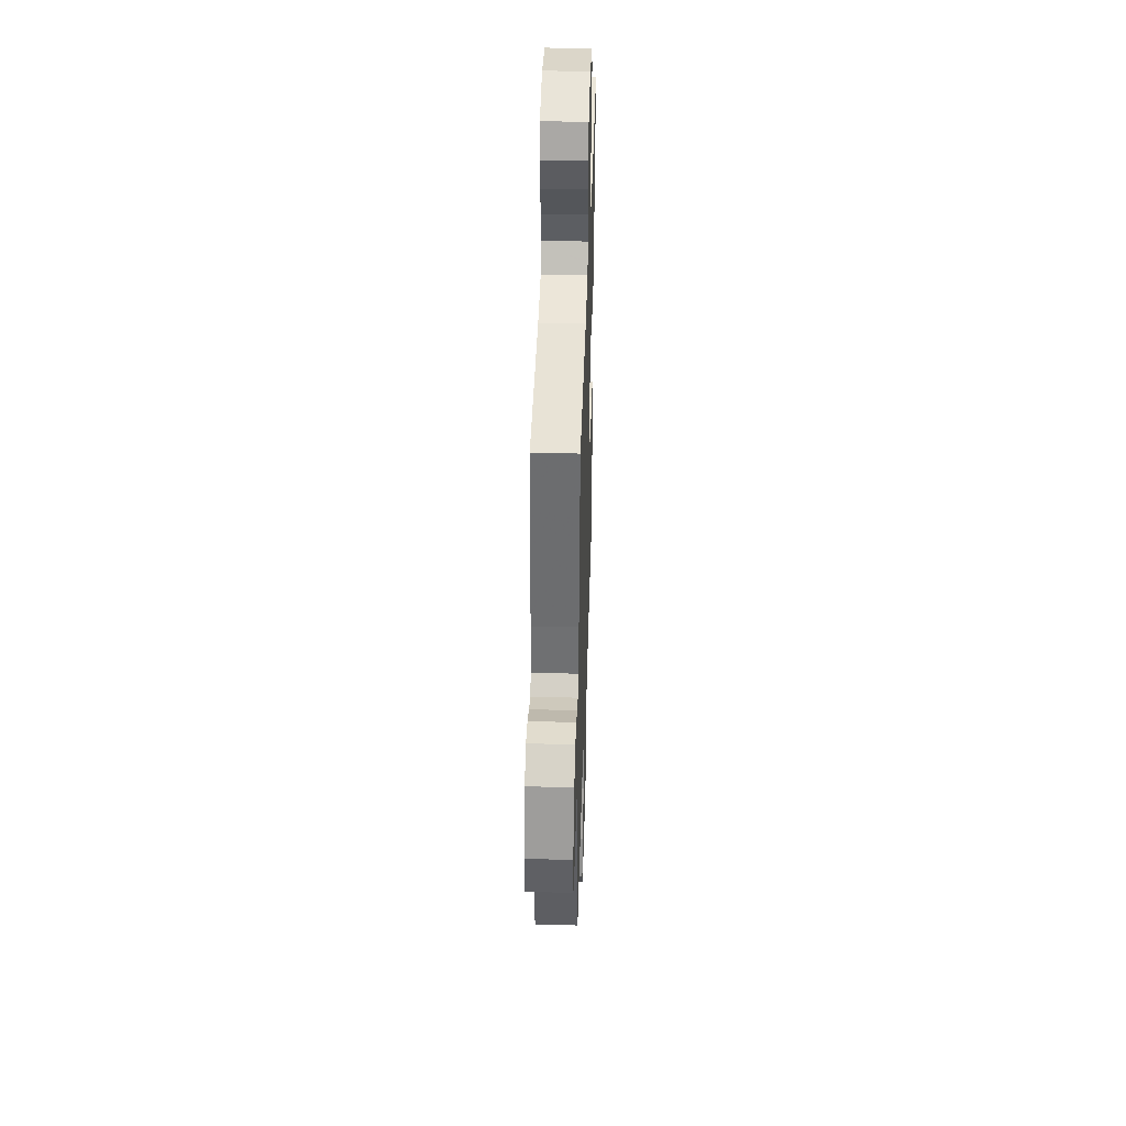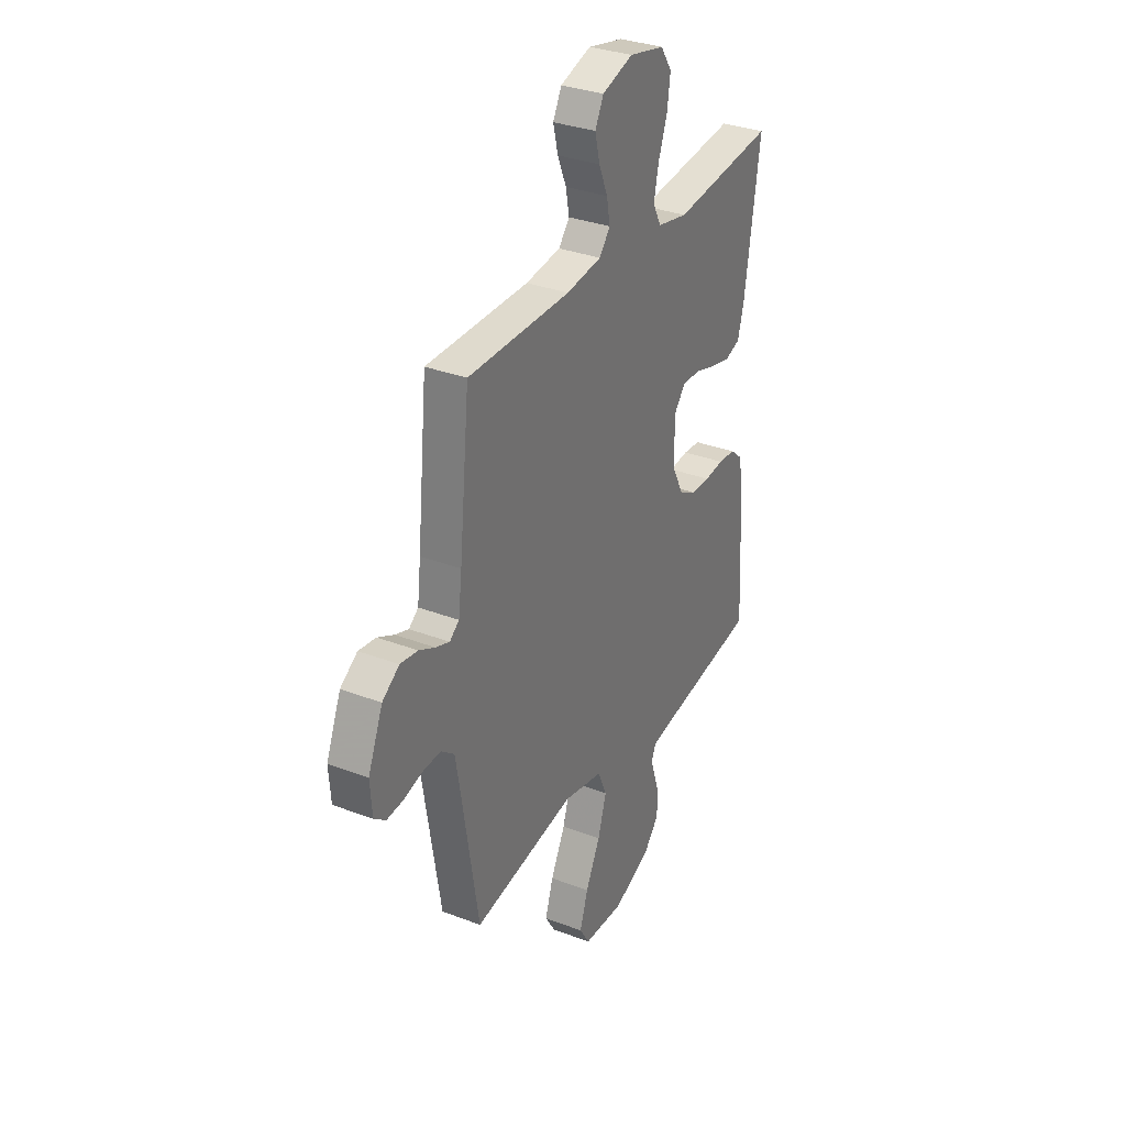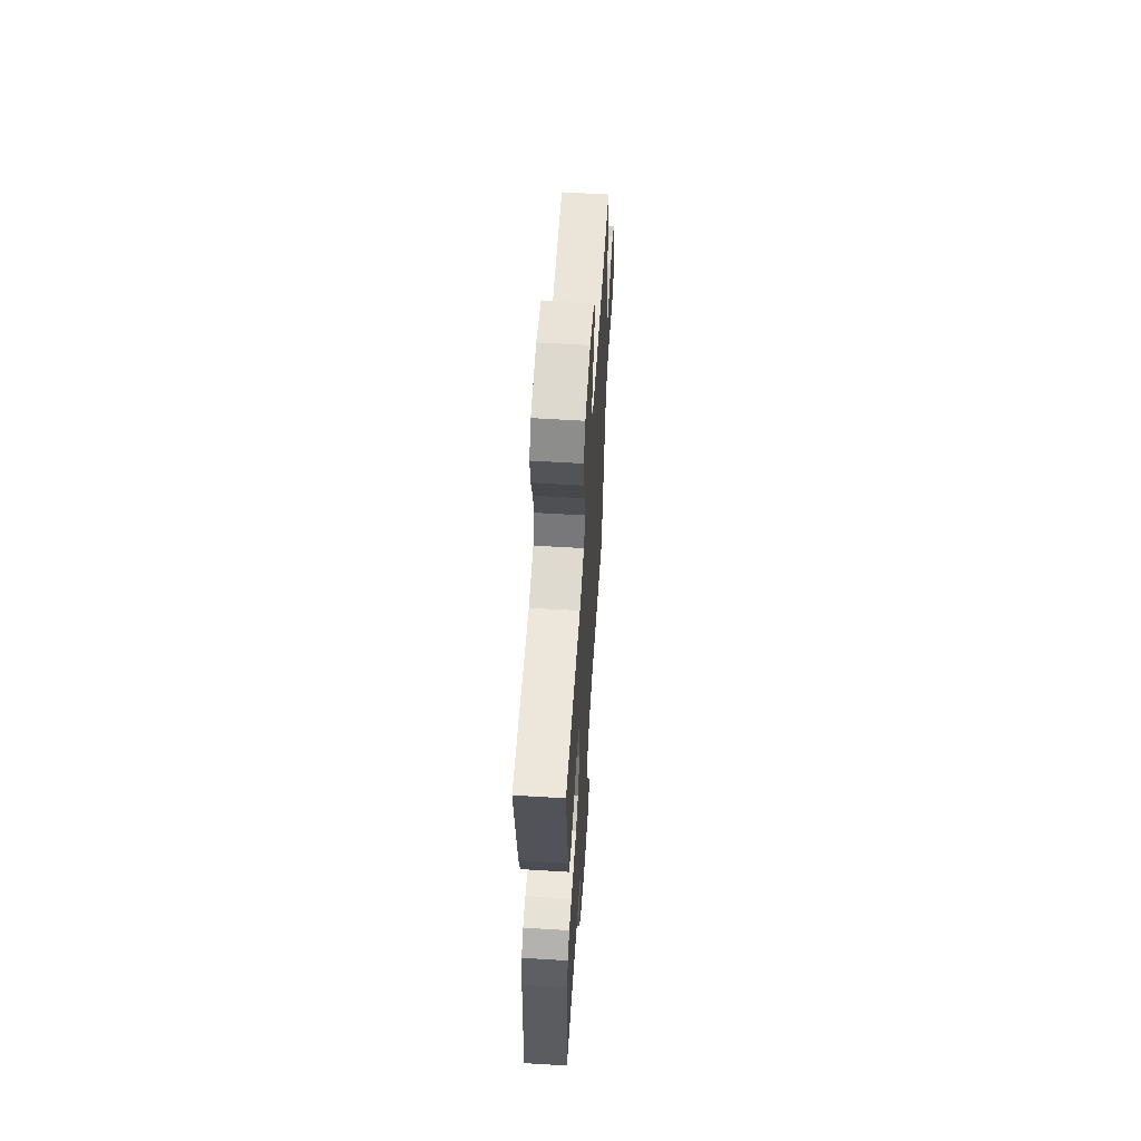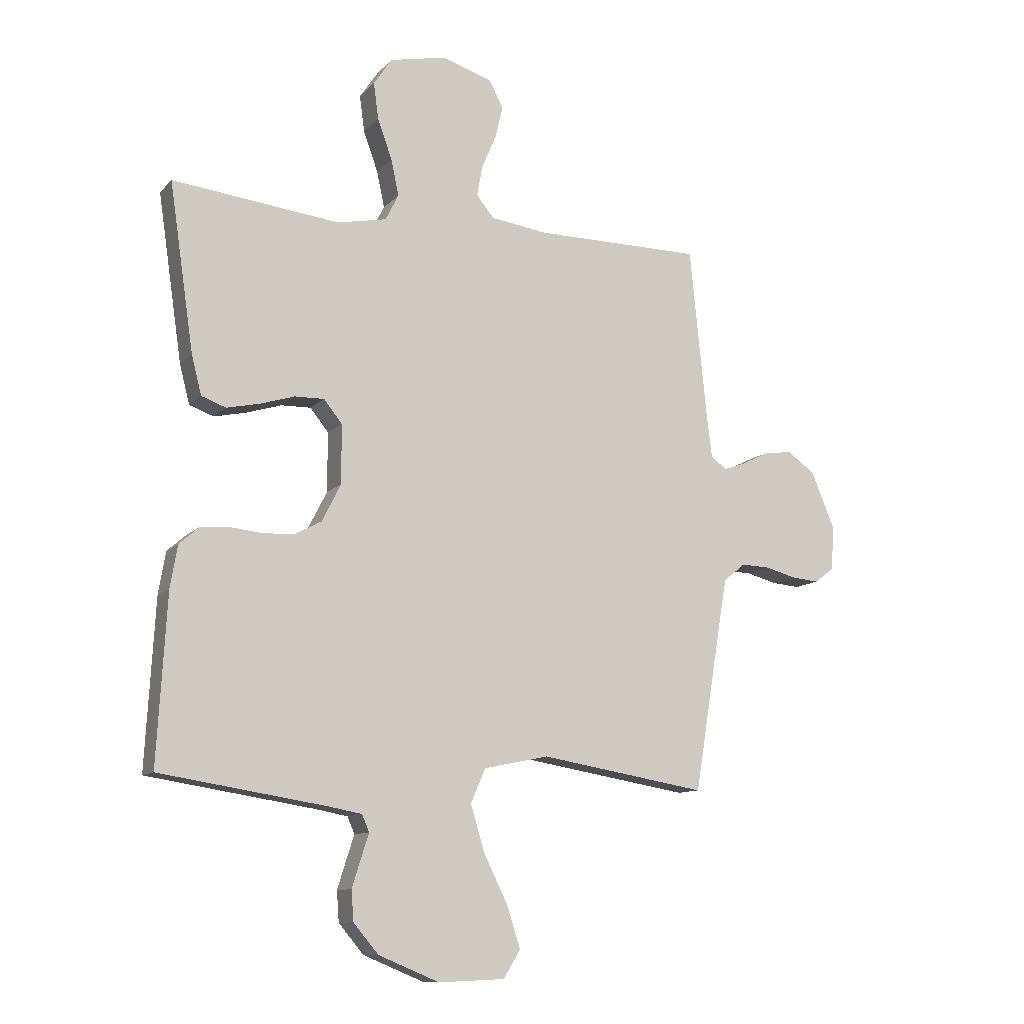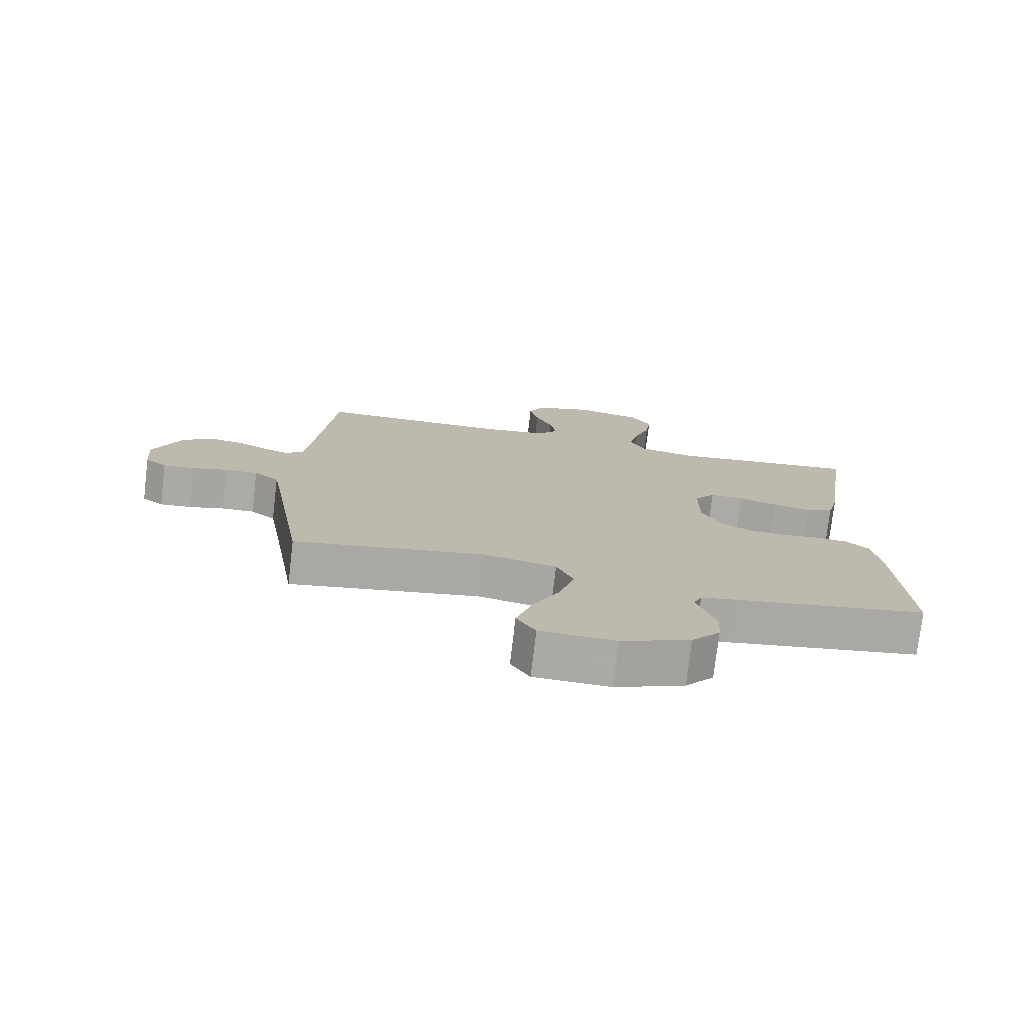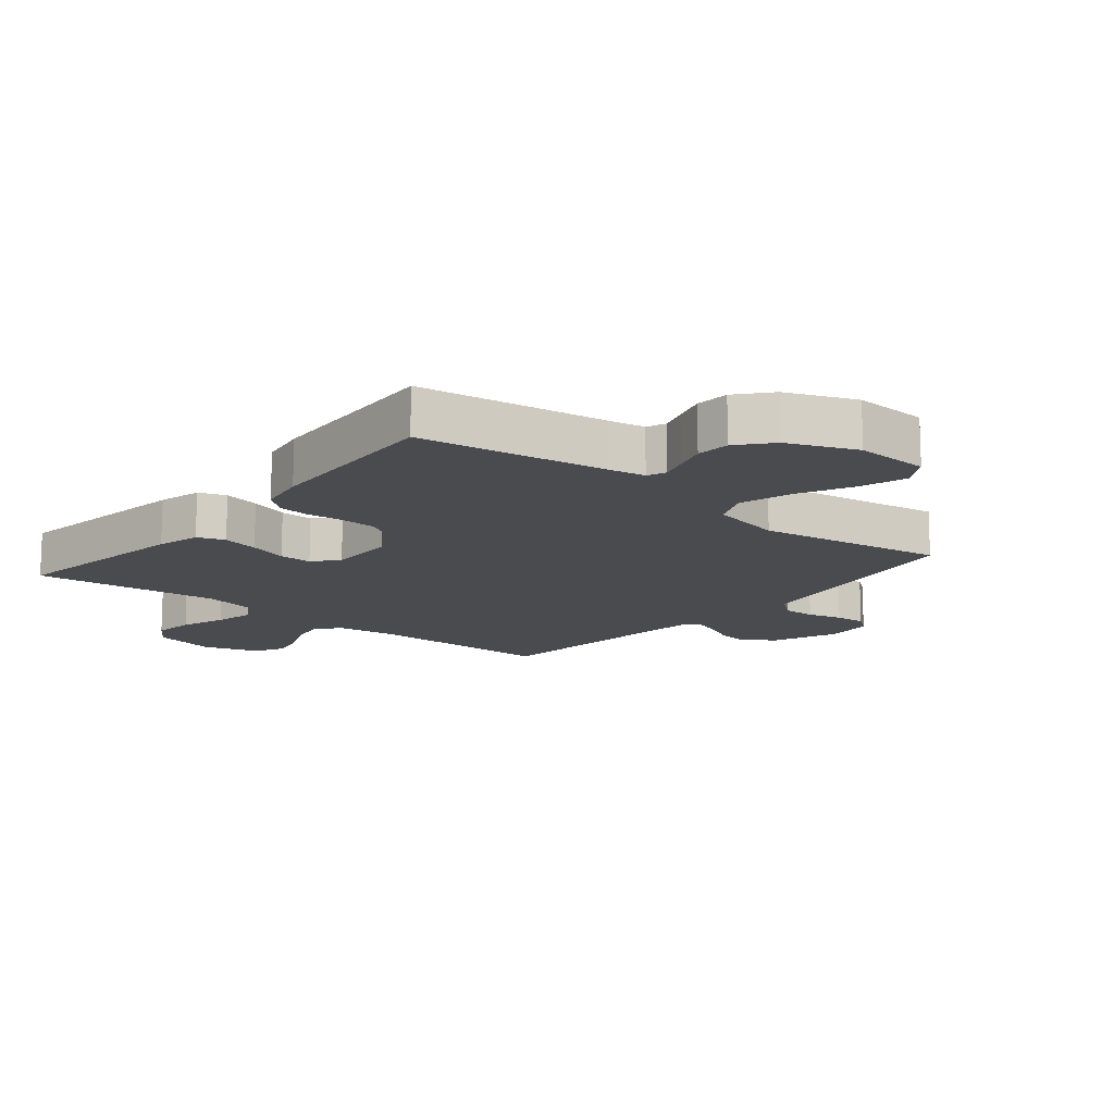
<metadata>
{"format":"obj","ext":"obj","renderer":"f3d","projection":"perspective","resolution":1024,"background":"white","views":[{"elev":41.7,"azim":-88.2,"up":"+Z"},{"elev":32.5,"azim":-61.9,"up":"+Z"},{"elev":59.1,"azim":93.6,"up":"+Z"},{"elev":-11.0,"azim":155.5,"up":"+Z"},{"elev":-75.8,"azim":-6.7,"up":"+Z"},{"elev":-14.0,"azim":140.4,"up":"+Y"}]}
</metadata>
<code>
v -0.5 0.07 0.5
v -0.2 0.07 0.501
v -0.097 0.07 0.515
v -0.065 0.07 0.554
v -0.075 0.07 0.608
v -0.101 0.07 0.669
v -0.115 0.07 0.727
v -0.09 0.07 0.776
v 0 0.07 0.805
v 0.103 0.07 0.783
v 0.136 0.07 0.734
v 0.127 0.07 0.668
v 0.101 0.07 0.596
v 0.087 0.07 0.531
v 0.111 0.07 0.484
v 0.2 0.07 0.466
v 0.5 0.07 0.5
v 0.456 0.07 0.2
v 0.438 0.07 0.13
v 0.394 0.07 0.114
v 0.335 0.07 0.127
v 0.273 0.07 0.146
v 0.22 0.07 0.147
v 0.187 0.07 0.106
v 0.187 0.07 0
v 0.221 0.07 -0.067
v 0.27 0.07 -0.093
v 0.327 0.07 -0.095
v 0.384 0.07 -0.089
v 0.434 0.07 -0.093
v 0.47 0.07 -0.124
v 0.483 0.07 -0.2
v 0.5 0.07 -0.5
v 0.2 0.07 -0.547
v 0.141 0.07 -0.558
v 0.128 0.07 -0.588
v 0.142 0.07 -0.631
v 0.158 0.07 -0.682
v 0.154 0.07 -0.736
v 0.109 0.07 -0.789
v 0 0.07 -0.834
v -0.119 0.07 -0.829
v -0.149 0.07 -0.78
v -0.125 0.07 -0.705
v -0.082 0.07 -0.618
v -0.057 0.07 -0.535
v -0.084 0.07 -0.474
v -0.2 0.07 -0.45
v -0.5 0.07 -0.5
v -0.549 0.07 -0.2
v -0.564 0.07 -0.114
v -0.603 0.07 -0.083
v -0.655 0.07 -0.085
v -0.711 0.07 -0.1
v -0.76 0.07 -0.104
v -0.794 0.07 -0.078
v -0.8 0.07 0
v -0.757 0.07 0.104
v -0.707 0.07 0.139
v -0.656 0.07 0.132
v -0.608 0.07 0.108
v -0.568 0.07 0.094
v -0.54 0.07 0.116
v -0.53 0.07 0.2
v -0.5 0 0.5
v -0.2 0 0.501
v -0.097 0 0.515
v -0.065 0 0.554
v -0.075 0 0.608
v -0.101 0 0.669
v -0.115 0 0.727
v -0.09 0 0.776
v 0 0 0.805
v 0.103 0 0.783
v 0.136 0 0.734
v 0.127 0 0.668
v 0.101 0 0.596
v 0.087 0 0.531
v 0.111 0 0.484
v 0.2 0 0.466
v 0.5 0 0.5
v 0.456 0 0.2
v 0.438 0 0.13
v 0.394 0 0.114
v 0.335 0 0.127
v 0.273 0 0.146
v 0.22 0 0.147
v 0.187 0 0.106
v 0.187 0 0
v 0.221 0 -0.067
v 0.27 0 -0.093
v 0.327 0 -0.095
v 0.384 0 -0.089
v 0.434 0 -0.093
v 0.47 0 -0.124
v 0.483 0 -0.2
v 0.5 0 -0.5
v 0.2 0 -0.547
v 0.141 0 -0.558
v 0.128 0 -0.588
v 0.142 0 -0.631
v 0.158 0 -0.682
v 0.154 0 -0.736
v 0.109 0 -0.789
v 0 0 -0.834
v -0.119 0 -0.829
v -0.149 0 -0.78
v -0.125 0 -0.705
v -0.082 0 -0.618
v -0.057 0 -0.535
v -0.084 0 -0.474
v -0.2 0 -0.45
v -0.5 0 -0.5
v -0.549 0 -0.2
v -0.564 0 -0.114
v -0.603 0 -0.083
v -0.655 0 -0.085
v -0.711 0 -0.1
v -0.76 0 -0.104
v -0.794 0 -0.078
v -0.8 0 0
v -0.757 0 0.104
v -0.707 0 0.139
v -0.656 0 0.132
v -0.608 0 0.108
v -0.568 0 0.094
v -0.54 0 0.116
v -0.53 0 0.2
f 59 60 61
f 58 59 61
f 57 58 61
f 56 57 61
f 55 56 61
f 54 55 61
f 53 54 61
f 52 53 61 62
f 51 52 62 63
f 48 49 50
f 51 63 64
f 50 51 64
f 48 50 64
f 47 48 64
f 43 44 45
f 42 43 45
f 41 42 45
f 40 41 45
f 39 40 45
f 38 39 45
f 37 38 45
f 36 37 45
f 35 36 45 46
f 34 35 46 47
f 33 34 47
f 32 33 47
f 31 32 47
f 30 31 47
f 29 30 47
f 28 29 47
f 20 21 22
f 19 20 22
f 18 19 22
f 17 18 22
f 16 17 22
f 15 16 22 23
f 14 15 23 24
f 11 12 13
f 10 11 13
f 9 10 13
f 8 9 13
f 7 8 13
f 6 7 13
f 5 6 13
f 4 5 13 14
f 14 24 25
f 4 14 25
f 3 4 25
f 64 1 2
f 3 25 26
f 2 3 26
f 64 2 26
f 47 64 26
f 27 28 47
f 26 27 47
f 125 124 123
f 125 123 122
f 125 122 121
f 125 121 120
f 125 120 119
f 125 119 118
f 125 118 117
f 126 125 117 116
f 127 126 116 115
f 114 113 112
f 128 127 115
f 128 115 114
f 128 114 112
f 128 112 111
f 109 108 107
f 109 107 106
f 109 106 105
f 109 105 104
f 109 104 103
f 109 103 102
f 109 102 101
f 109 101 100
f 110 109 100 99
f 111 110 99 98
f 111 98 97
f 111 97 96
f 111 96 95
f 111 95 94
f 111 94 93
f 111 93 92
f 86 85 84
f 86 84 83
f 86 83 82
f 86 82 81
f 86 81 80
f 87 86 80 79
f 88 87 79 78
f 77 76 75
f 77 75 74
f 77 74 73
f 77 73 72
f 77 72 71
f 77 71 70
f 77 70 69
f 78 77 69 68
f 89 88 78
f 89 78 68
f 89 68 67
f 66 65 128
f 90 89 67
f 90 67 66
f 90 66 128
f 90 128 111
f 111 92 91
f 111 91 90
f 1 65 66 2
f 2 66 67 3
f 3 67 68 4
f 4 68 69 5
f 5 69 70 6
f 6 70 71 7
f 7 71 72 8
f 8 72 73 9
f 9 73 74 10
f 10 74 75 11
f 11 75 76 12
f 12 76 77 13
f 13 77 78 14
f 14 78 79 15
f 15 79 80 16
f 16 80 81 17
f 17 81 82 18
f 18 82 83 19
f 19 83 84 20
f 20 84 85 21
f 21 85 86 22
f 22 86 87 23
f 23 87 88 24
f 24 88 89 25
f 25 89 90 26
f 26 90 91 27
f 27 91 92 28
f 28 92 93 29
f 29 93 94 30
f 30 94 95 31
f 31 95 96 32
f 32 96 97 33
f 33 97 98 34
f 34 98 99 35
f 35 99 100 36
f 36 100 101 37
f 37 101 102 38
f 38 102 103 39
f 39 103 104 40
f 40 104 105 41
f 41 105 106 42
f 42 106 107 43
f 43 107 108 44
f 44 108 109 45
f 45 109 110 46
f 46 110 111 47
f 47 111 112 48
f 48 112 113 49
f 49 113 114 50
f 50 114 115 51
f 51 115 116 52
f 52 116 117 53
f 53 117 118 54
f 54 118 119 55
f 55 119 120 56
f 56 120 121 57
f 57 121 122 58
f 58 122 123 59
f 59 123 124 60
f 60 124 125 61
f 61 125 126 62
f 62 126 127 63
f 63 127 128 64
f 64 128 65 1

</code>
